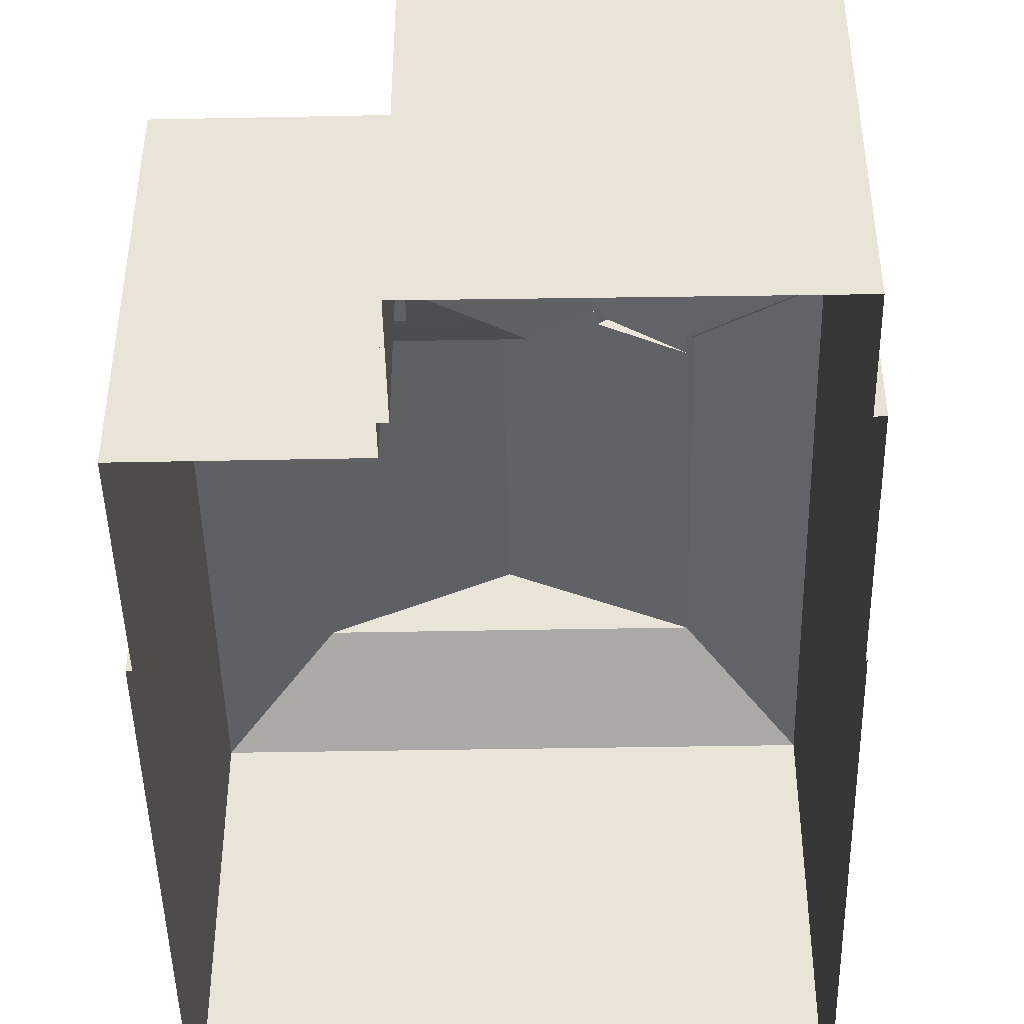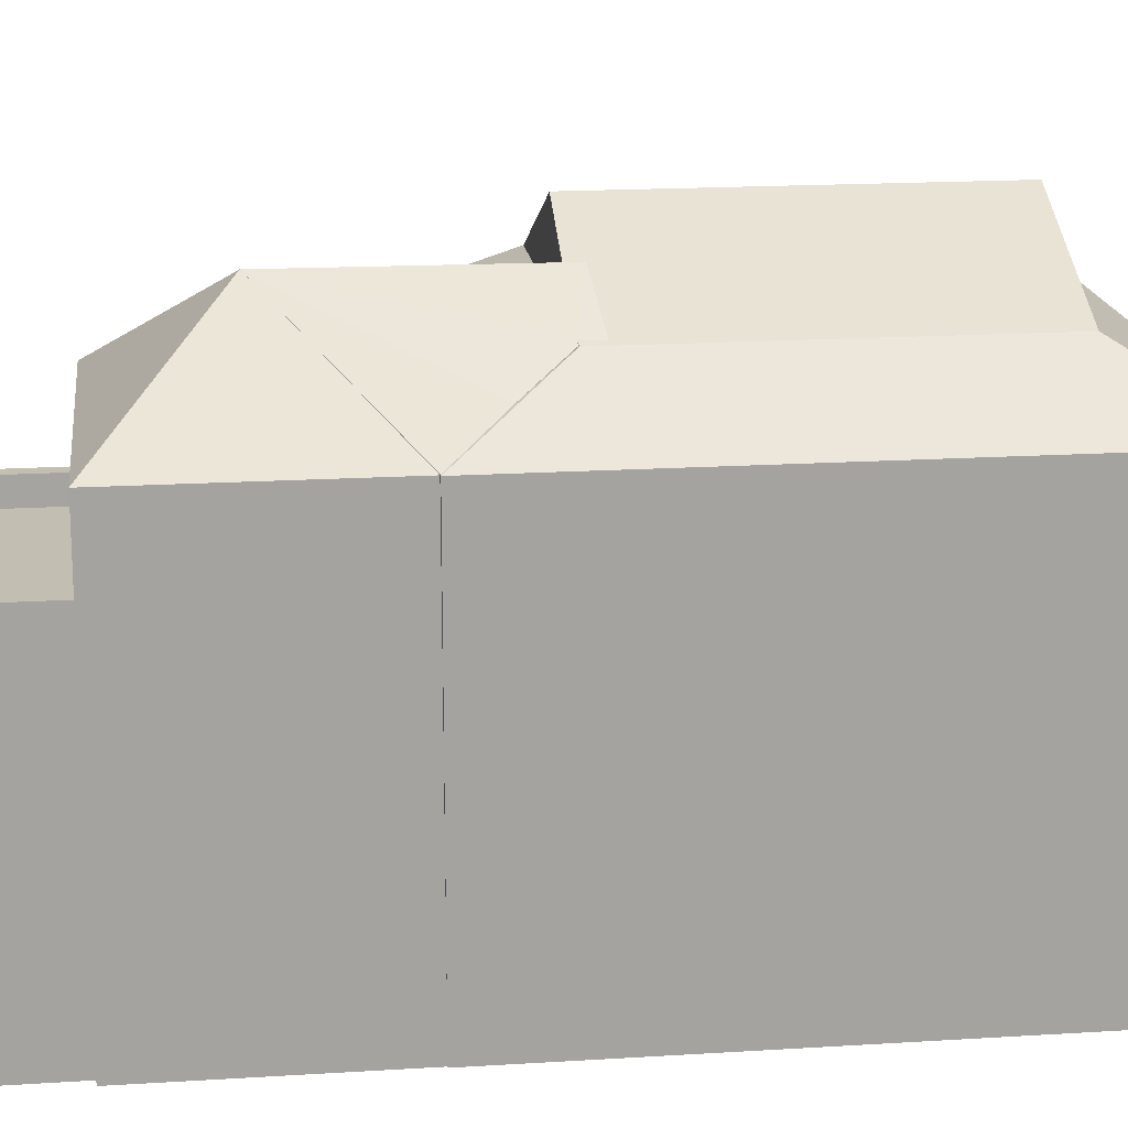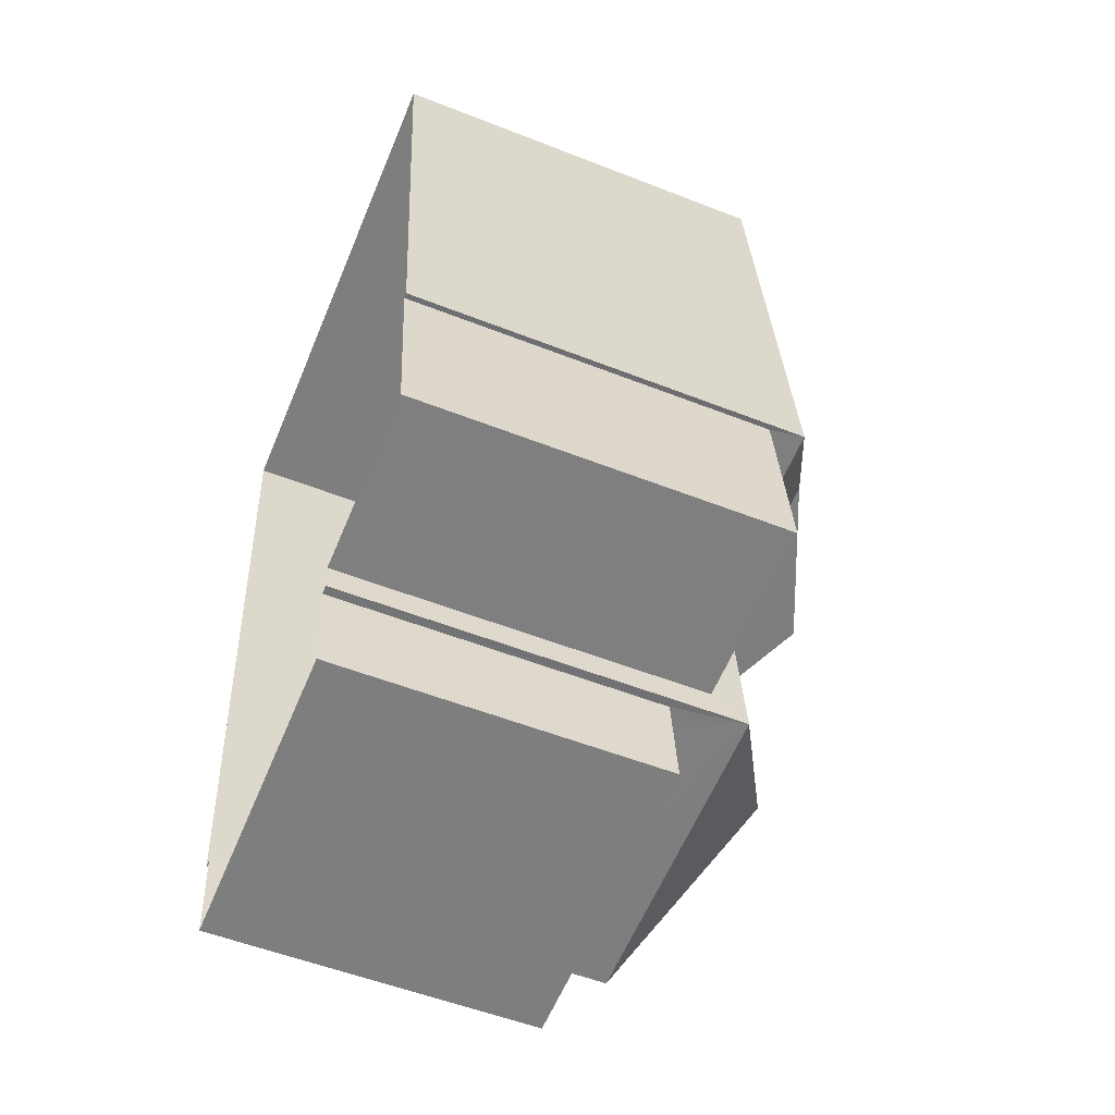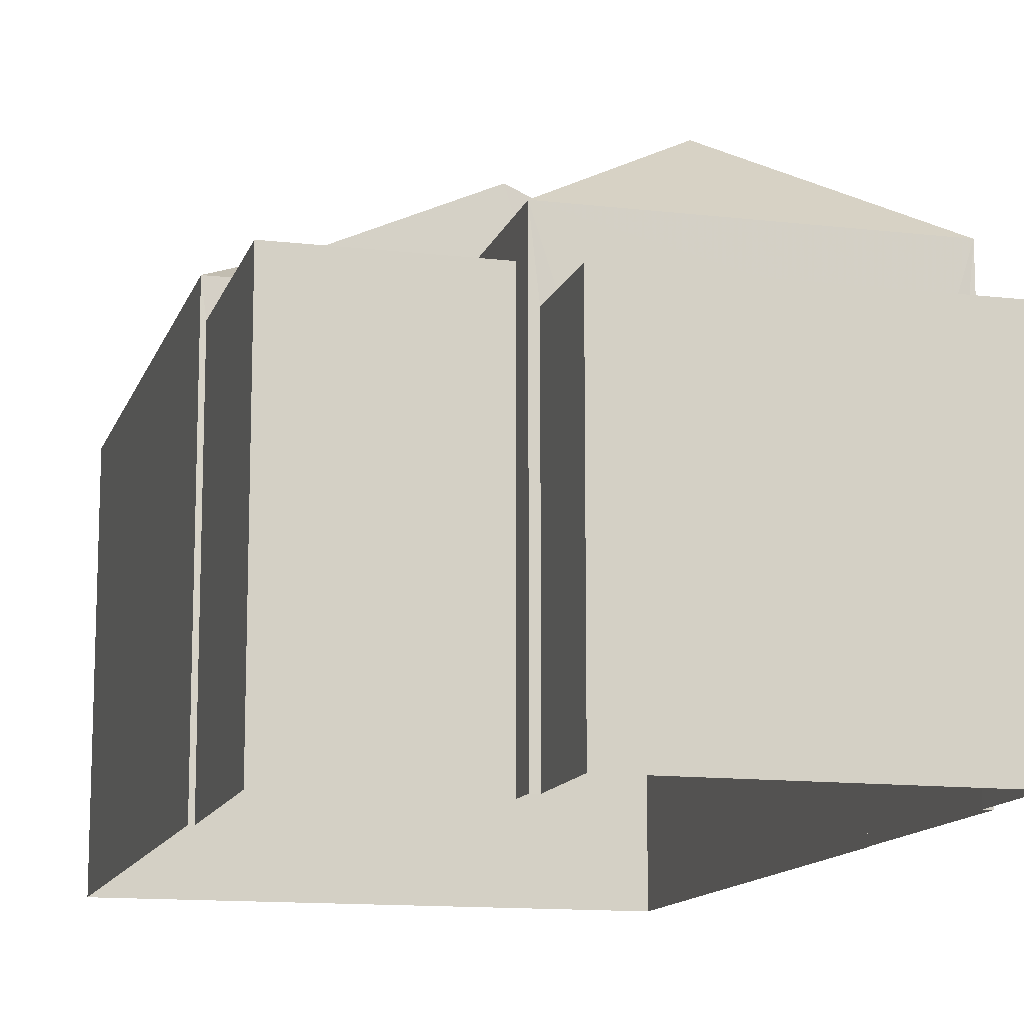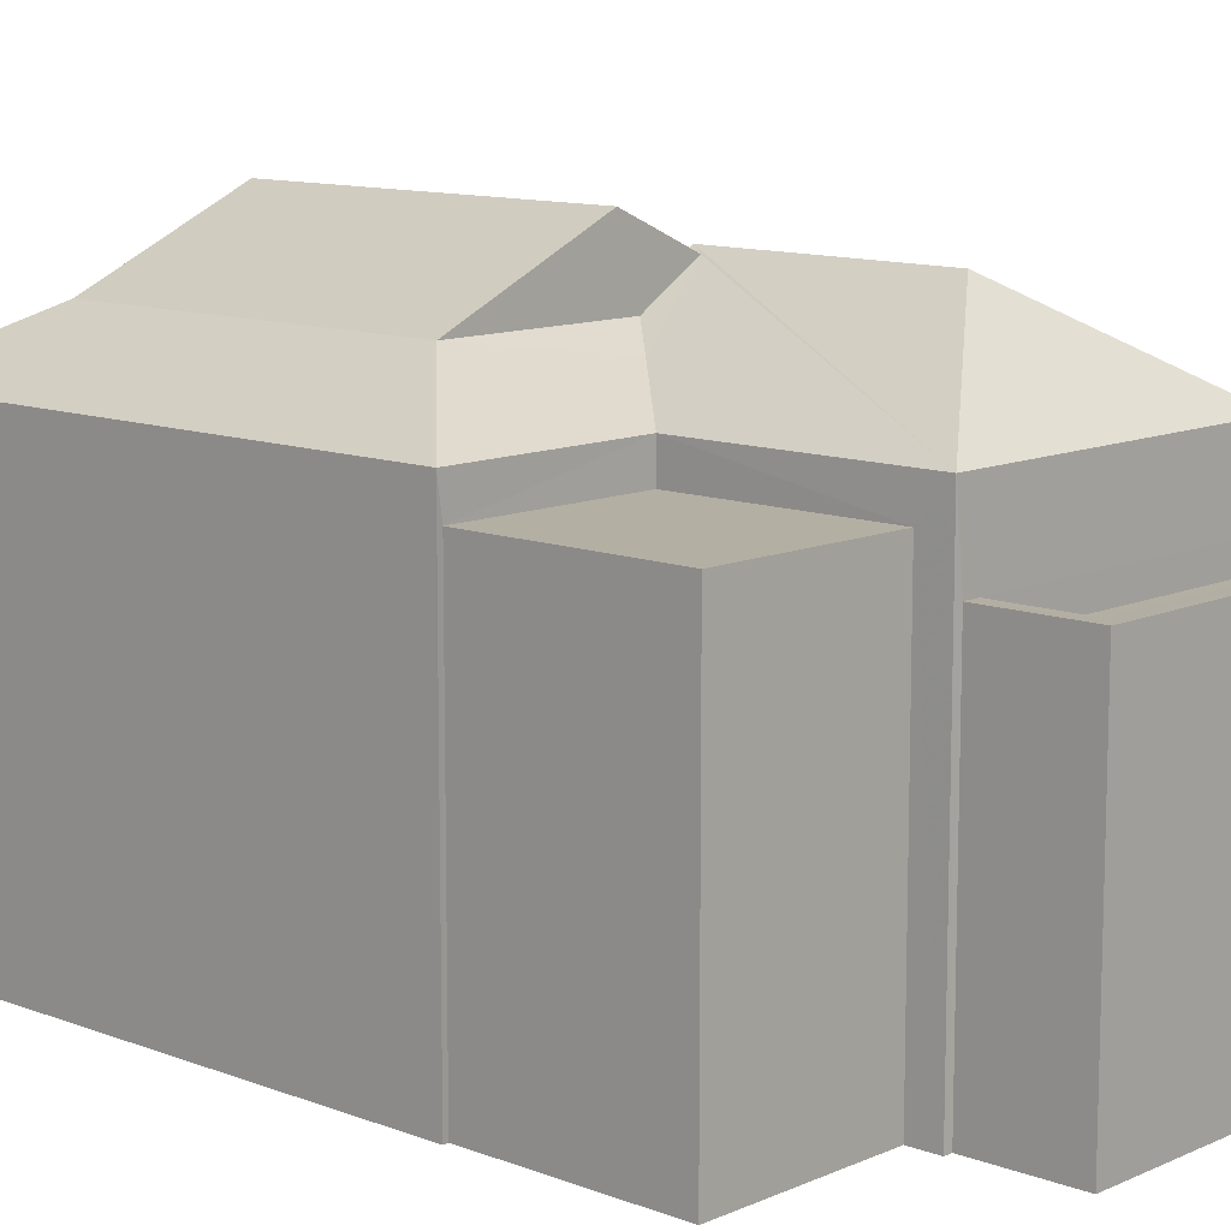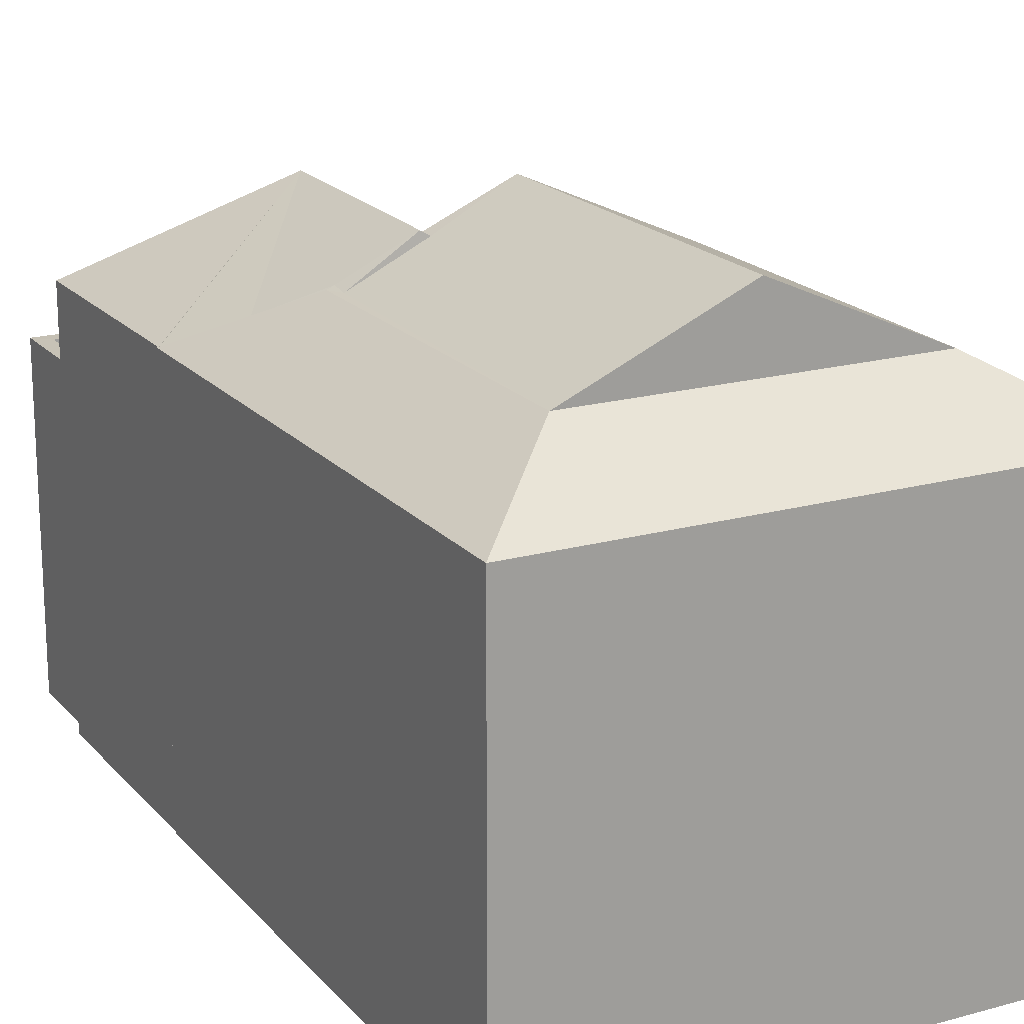
<metadata>
{"format":"obj","ext":"obj","renderer":"f3d","projection":"perspective","resolution":1024,"background":"white","views":[{"elev":-46.0,"azim":-5.0,"up":"+Z"},{"elev":17.4,"azim":76.7,"up":"+Z"},{"elev":-53.6,"azim":-112.8,"up":"+Y"},{"elev":-12.8,"azim":-21.4,"up":"+Z"},{"elev":11.2,"azim":-53.3,"up":"+Z"},{"elev":18.9,"azim":146.0,"up":"+Z"}]}
</metadata>
<code>
v -8.903e+04 -9.882e+04 8.413
v -8.903e+04 -9.882e+04 8.412
v -8.904e+04 -9.883e+04 8.412
v -8.904e+04 -9.883e+04 8.412
v -8.903e+04 -9.883e+04 8.412
v -8.903e+04 -9.883e+04 8.412
v -8.904e+04 -9.883e+04 8.412
v -8.903e+04 -9.883e+04 8.412
v -8.903e+04 -9.883e+04 8.412
v -8.903e+04 -9.883e+04 8.412
v -8.903e+04 -9.883e+04 8.412
v -8.903e+04 -9.883e+04 8.412
v -8.903e+04 -9.883e+04 8.412
v -8.903e+04 -9.883e+04 8.412
v -8.903e+04 -9.883e+04 15.78
v -8.903e+04 -9.883e+04 15.36
v -8.903e+04 -9.883e+04 15.78
v -8.903e+04 -9.883e+04 14.88
v -8.903e+04 -9.883e+04 14.88
v -8.903e+04 -9.882e+04 15.78
v -8.903e+04 -9.882e+04 16.91
v -8.903e+04 -9.883e+04 16.91
v -8.903e+04 -9.882e+04 14.88
v -8.903e+04 -9.882e+04 14.88
v -8.903e+04 -9.882e+04 15.78
v -8.903e+04 -9.883e+04 16.42
v -8.903e+04 -9.883e+04 14.88
v -8.903e+04 -9.883e+04 14.88
v -8.903e+04 -9.882e+04 15.78
v -8.904e+04 -9.883e+04 14.88
v -8.903e+04 -9.883e+04 16.42
v -8.903e+04 -9.883e+04 16.34
v -8.903e+04 -9.883e+04 16.34
v -8.903e+04 -9.883e+04 15.83
v -8.903e+04 -9.883e+04 15.81
v -8.903e+04 -9.883e+04 15.78
v -8.903e+04 -9.883e+04 15.46
v -8.903e+04 -9.883e+04 14.88
v -8.903e+04 -9.883e+04 14.88
v -8.903e+04 -9.883e+04 14.33
v -8.904e+04 -9.883e+04 14.33
v -8.904e+04 -9.883e+04 14.33
v -8.903e+04 -9.883e+04 14.33
v -8.903e+04 -9.883e+04 13.28
v -8.903e+04 -9.883e+04 13.28
v -8.903e+04 -9.883e+04 13.28
v -8.903e+04 -9.883e+04 13.28
v -8.903e+04 -9.883e+04 13.68
v -8.903e+04 -9.883e+04 13.68
v -8.903e+04 -9.883e+04 13.68
v -8.903e+04 -9.883e+04 13.68
v -8.903e+04 -9.883e+04 13.68
v -8.903e+04 -9.883e+04 13.68
v -8.903e+04 -9.883e+04 13.68
v -8.903e+04 -9.883e+04 13.68
f 1 2 3
f 1 3 4
f 2 5 6
f 7 3 8
f 9 6 10
f 11 9 12
f 13 8 14
f 11 14 9
f 2 6 3
f 3 6 8
f 8 6 9
f 14 8 9
f 15 16 17
f 17 16 18
f 16 19 18
f 20 21 22
f 23 20 24
f 25 22 21
f 26 27 28
f 25 29 30
f 27 26 31
f 32 33 22
f 33 20 22
f 34 17 35
f 17 20 35
f 35 20 33
f 24 20 17
f 36 37 32
f 31 33 32
f 31 32 27
f 37 38 27
f 32 37 27
f 39 26 28
f 19 16 26
f 39 19 26
f 30 29 23
f 40 41 42
f 40 43 41
f 35 33 31
f 18 24 17
f 38 25 30
f 38 37 25
f 37 36 25
f 44 45 46
f 44 47 45
f 48 49 50
f 50 49 51
f 51 52 53
f 53 52 54
f 49 48 55
f 49 52 51
f 16 34 26
f 26 34 31
f 34 35 31
f 15 34 16
f 19 39 18
f 29 20 23
f 29 25 21
f 22 25 36
f 32 22 36
f 48 50 12
f 9 48 12
f 15 17 34
f 50 11 12
f 50 51 11
f 44 46 49
f 55 44 49
f 27 38 40
f 38 43 40
f 13 27 40
f 8 13 40
f 40 42 7
f 8 40 7
f 2 18 5
f 2 24 18
f 24 2 1
f 23 24 1
f 14 53 13
f 27 13 53
f 27 55 28
f 10 48 9
f 28 48 10
f 47 44 55
f 55 48 28
f 54 47 55
f 27 53 54
f 27 54 55
f 47 52 45
f 47 54 52
f 53 11 51
f 53 14 11
f 21 20 29
f 43 38 41
f 3 41 4
f 4 41 30
f 41 38 30
f 6 28 10
f 6 39 28
f 49 46 45
f 52 49 45
f 30 23 1
f 4 30 1
f 41 7 42
f 41 3 7
f 6 5 18
f 39 6 18

</code>
